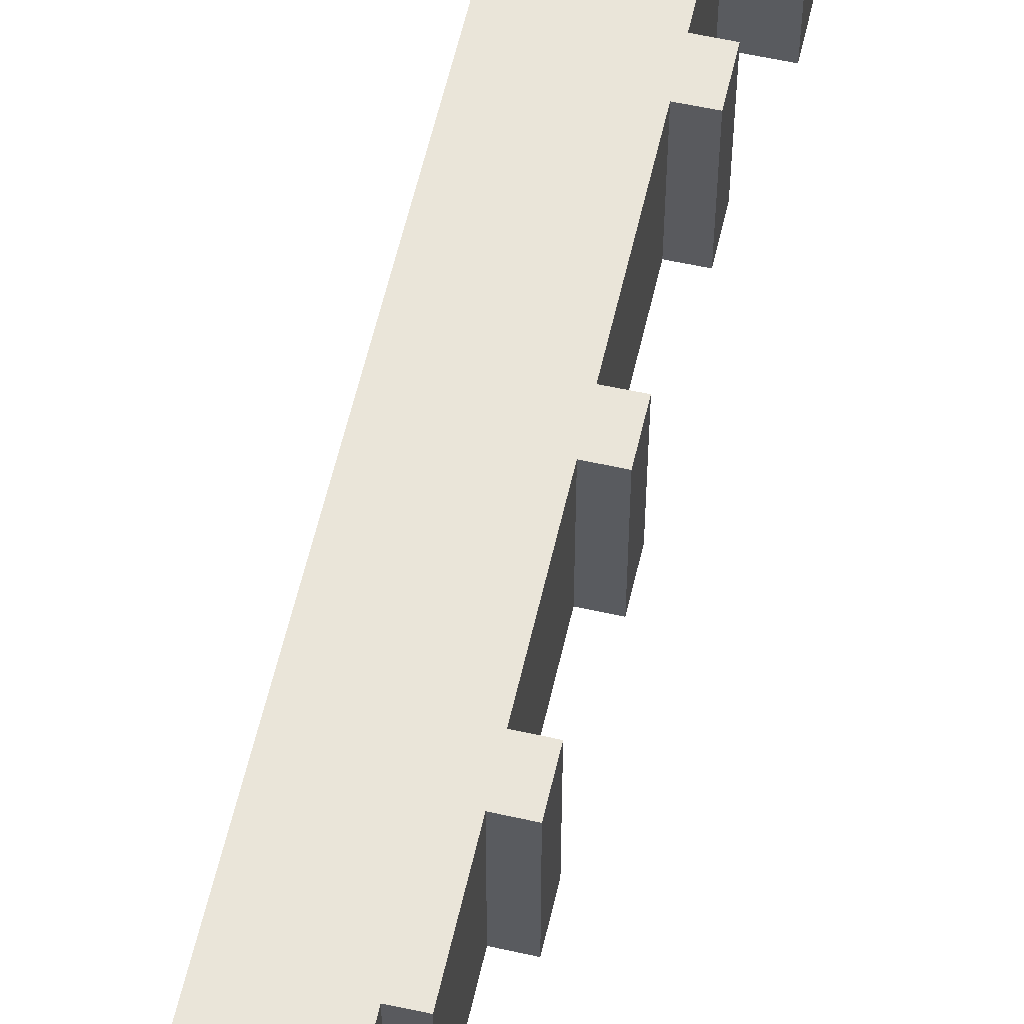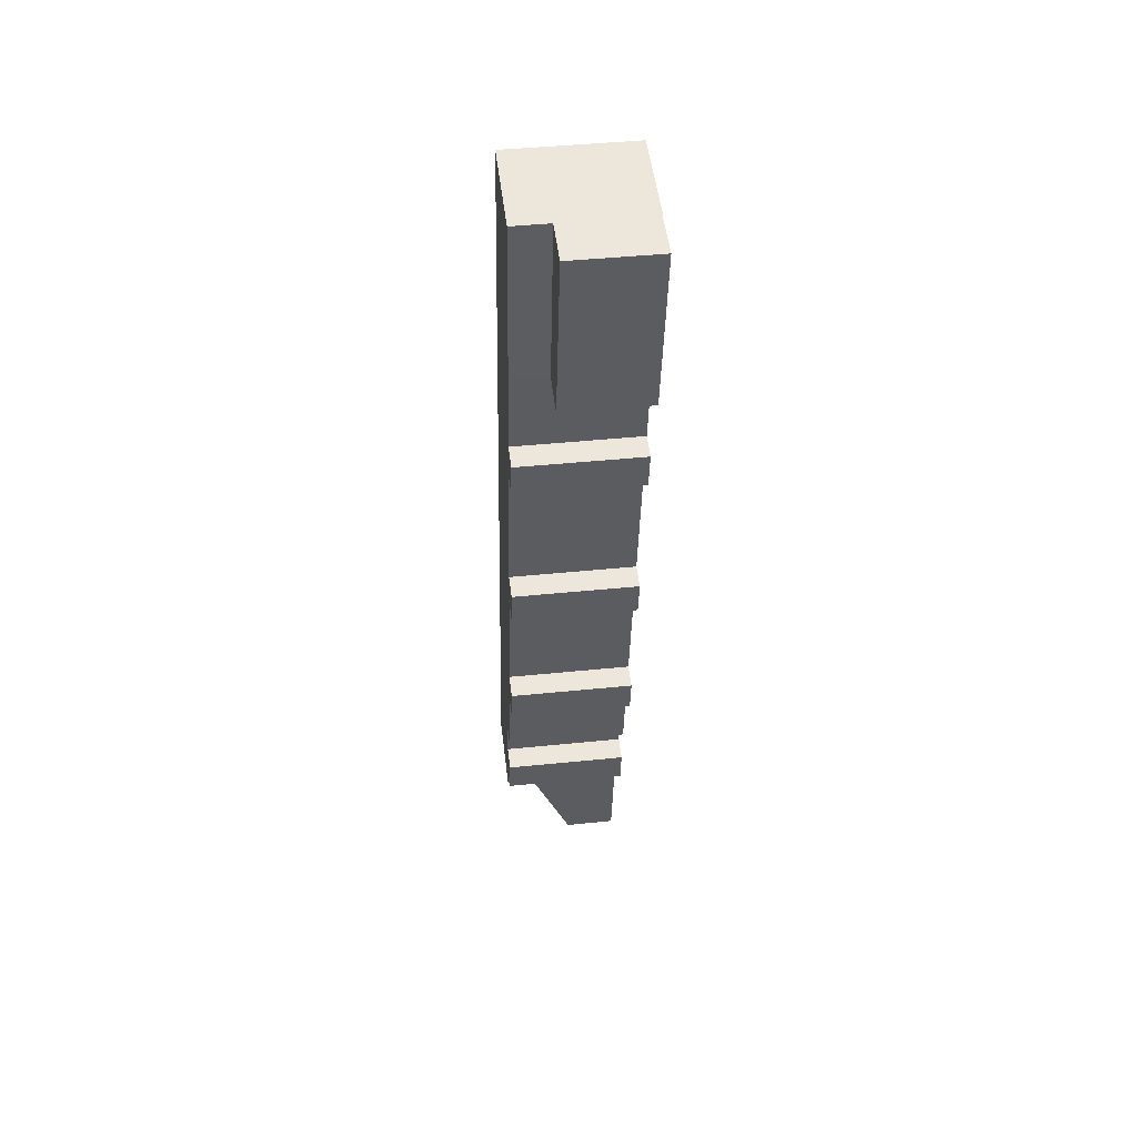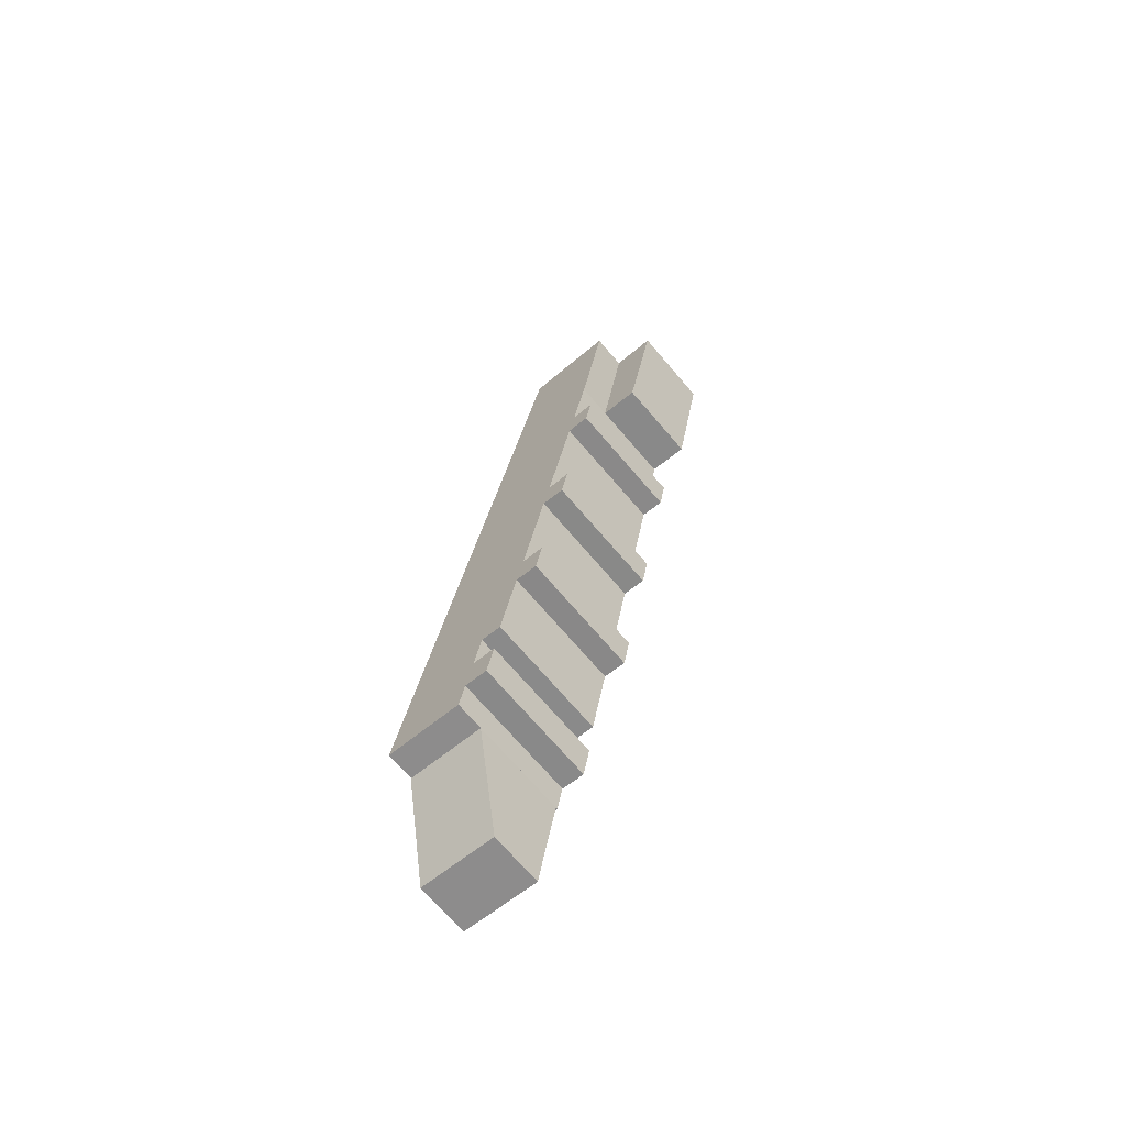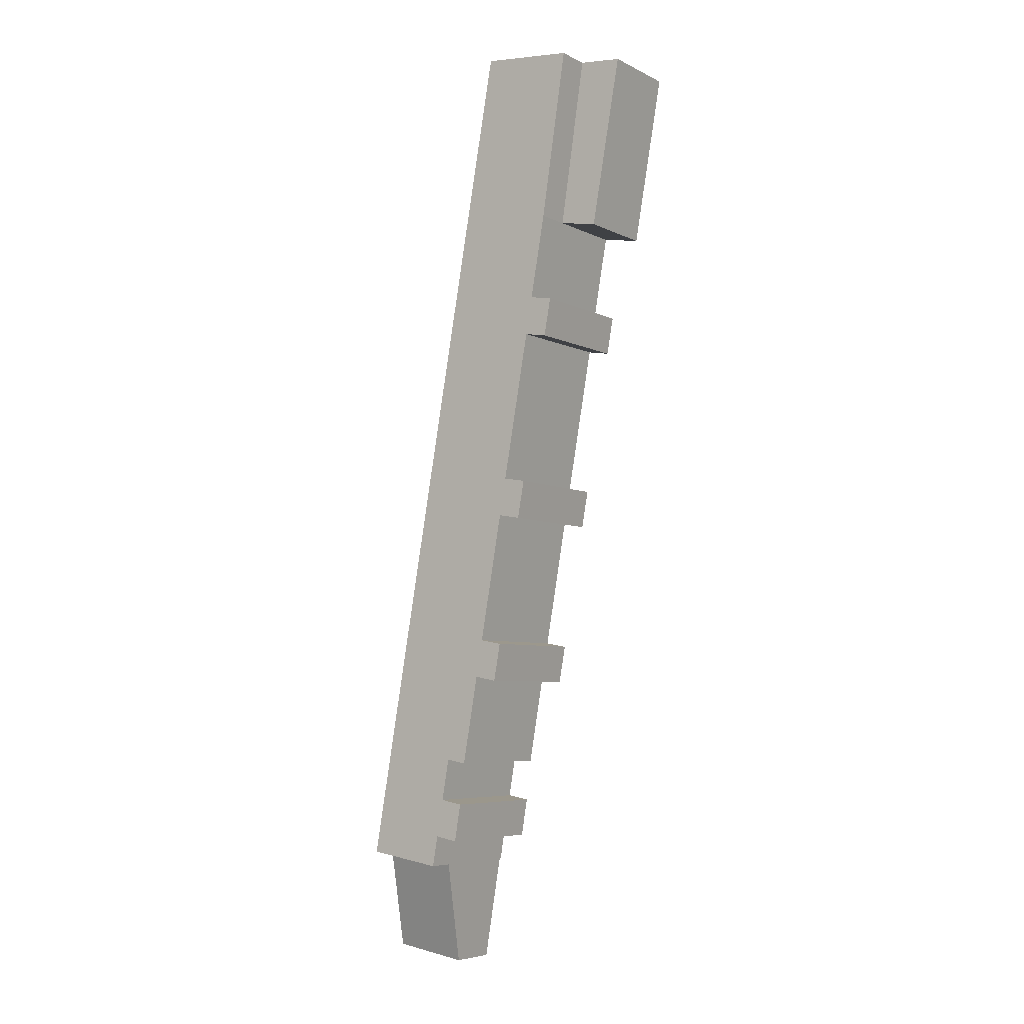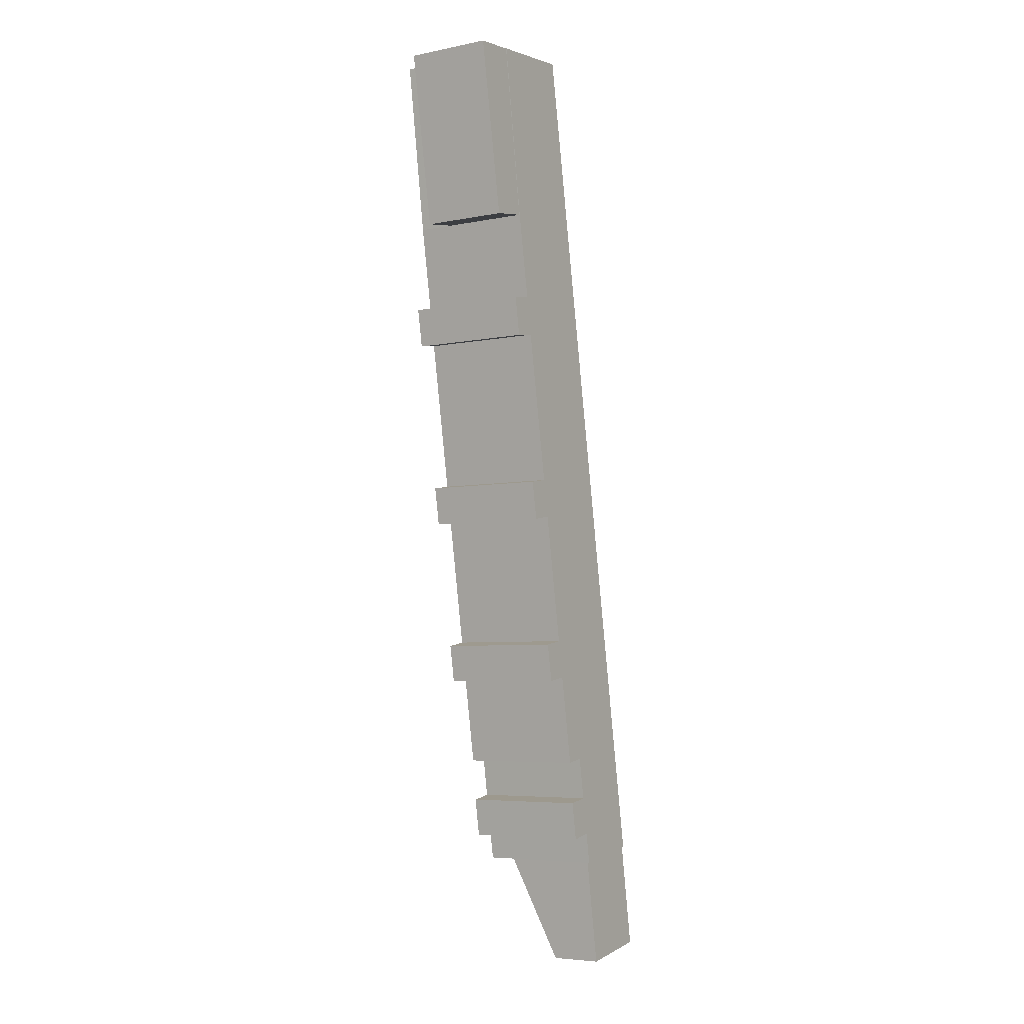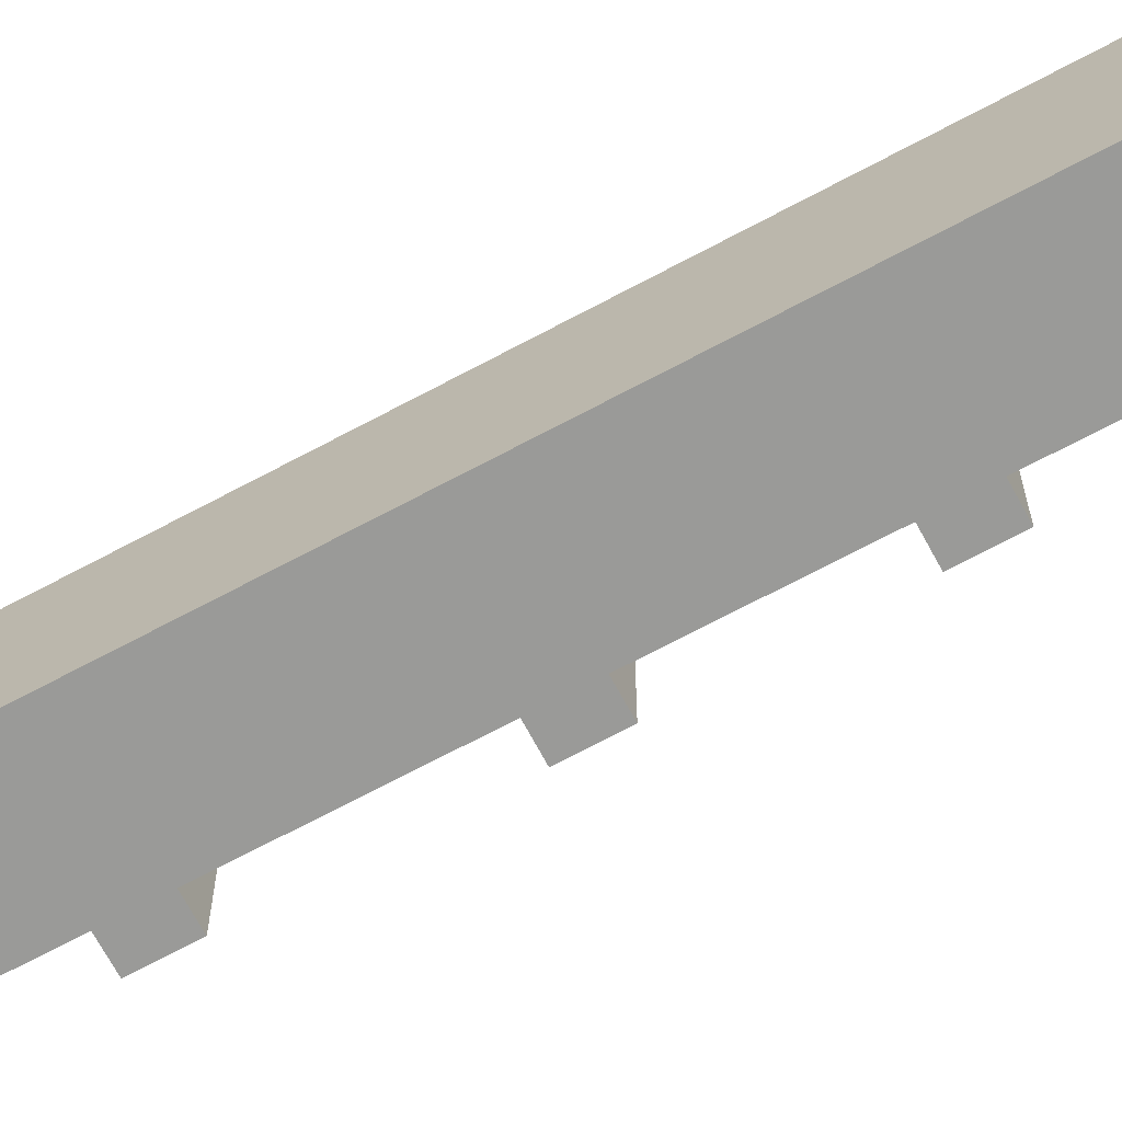
<metadata>
{"format":"obj","ext":"obj","renderer":"f3d","projection":"perspective","resolution":1024,"background":"white","views":[{"elev":58.5,"azim":-177.3,"up":"+Y"},{"elev":43.2,"azim":-96.9,"up":"+Z"},{"elev":-71.1,"azim":-139.4,"up":"+Z"},{"elev":-6.0,"azim":-144.8,"up":"+Z"},{"elev":-5.5,"azim":-58.2,"up":"+Z"},{"elev":-69.2,"azim":108.1,"up":"+Y"}]}
</metadata>
<code>
v  1.24 8.45 -17.93
v  1.721 1.259e-15 -20.57
v  1.24 1.098e-15 -17.93
v  1.721 8.45 -20.57
v  2.844 1.08e-15 -17.64
v  2.845 8.45 -17.64
v  1.803 8.45 -11.78
v  1.803 7.21e-16 -11.78
v  0.0001797 8.45 -0.0002674
v  0 0 0
v  16.93 0.13 -57.79
v  11.6 6.576 -58.6
v  11.6 0.13 -58.6
v  16.93 6.576 -57.79
v  12.85 0.13 -65.93
v  12.85 3.631 -65.93
v  18.18 0.13 -65.12
v  18.18 3.631 -65.12
v  -1.531 0.04 -0.1747
v  -3.054 5.963 -0.3491
v  -3.054 0.04 -0.3489
v  -1.531 5.963 -0.1749
v  -0.299 0.04 -0.03406
v  -0.2989 5.963 -0.03425
v  8.51e-07 0.04 -1.27e-06
v  0.0001268 5.963 -0.0001887
v  1.803 0.04 -11.78
v  1.803 5.963 -11.78
v  -0.9172 5.963 -12.27
v  -0.9174 0.04 -12.27
v  4.739 -3.304e-17 0.5397
v  4.739 8.45 0.5394
v  6.496 -4.563e-17 0.7452
v  6.496 8.45 0.7449
v  16.9 3.537e-15 -57.76
v  16.9 8.45 -57.76
v  16.9 3.539e-15 -57.79
v  16.9 8.45 -57.79
v  11.6 8.45 -58.6
v  11.6 3.588e-15 -58.6
v  11.22 8.45 -56.44
v  11.22 3.456e-15 -56.44
v  9.618 8.45 -56.73
v  9.618 3.474e-15 -56.73
v  9.158 8.45 -54.09
v  9.158 3.312e-15 -54.09
v  10.76 3.295e-15 -53.81
v  10.76 8.45 -53.81
v  10.25 8.45 -50.9
v  10.25 3.117e-15 -50.9
v  8.822 8.45 -51.15
v  8.822 3.132e-15 -51.15
v  7.713 8.45 -44.92
v  7.713 2.751e-15 -44.92
v  6.139 8.45 -45.21
v  6.139 2.768e-15 -45.21
v  5.659 8.45 -42.58
v  5.659 2.607e-15 -42.58
v  7.243 2.589e-15 -42.29
v  7.244 8.45 -42.29
v  5.643 8.45 -33.3
v  5.642 2.039e-15 -33.3
v  4.048 8.45 -33.59
v  4.048 2.057e-15 -33.59
v  3.568 8.45 -30.95
v  3.568 1.895e-15 -30.95
v  5.172 1.878e-15 -30.67
v  5.173 8.45 -30.67
v  3.315 8.45 -20.29
v  3.315 1.242e-15 -20.29
g defaultobject
f 1 2 3
f 2 1 4
f 5 1 3
f 1 5 6
f 7 5 8
f 5 7 6
f 9 8 10
f 8 9 7
f 11 12 13
f 12 11 14
f 12 15 13
f 15 12 16
f 16 17 15
f 17 16 18
f 17 14 11
f 14 17 18
f 19 20 21
f 20 19 22
f 23 22 19
f 22 23 24
f 25 24 23
f 24 25 26
f 27 26 25
f 26 27 28
f 29 27 30
f 27 29 28
f 20 30 21
f 30 20 29
f 31 9 10
f 9 31 32
f 33 32 31
f 32 33 34
f 35 34 33
f 34 35 36
f 37 36 35
f 36 37 38
f 39 37 40
f 37 39 38
f 41 40 42
f 40 41 39
f 43 42 44
f 42 43 41
f 45 44 46
f 44 45 43
f 47 45 46
f 45 47 48
f 49 47 50
f 47 49 48
f 51 50 52
f 50 51 49
f 53 52 54
f 52 53 51
f 55 54 56
f 54 55 53
f 57 56 58
f 56 57 55
f 59 57 58
f 57 59 60
f 61 59 62
f 59 61 60
f 63 62 64
f 62 63 61
f 65 64 66
f 64 65 63
f 67 65 66
f 65 67 68
f 69 67 70
f 67 69 68
f 4 70 2
f 70 4 69
f 2 70 3
f 64 62 66
f 56 54 58
f 52 50 54
f 44 42 46
f 31 35 33
f 35 31 10
f 35 10 8
f 35 8 5
f 35 5 70
f 70 5 3
f 35 70 67
f 35 67 62
f 62 67 66
f 35 62 59
f 35 59 54
f 54 59 58
f 35 54 50
f 35 50 47
f 35 47 46
f 35 46 42
f 35 42 40
f 35 40 37
f 15 11 13
f 11 15 17
f 23 27 25
f 27 23 19
f 27 19 21
f 27 21 30
f 22 29 20
f 29 22 28
f 28 22 24
f 28 24 26
f 1 69 4
f 65 61 63
f 57 53 55
f 53 49 51
f 45 41 43
f 9 32 7
f 34 7 32
f 36 7 34
f 6 7 36
f 69 6 36
f 1 6 69
f 68 69 36
f 61 68 36
f 65 68 61
f 60 61 36
f 53 60 36
f 57 60 53
f 49 53 36
f 48 49 36
f 45 48 36
f 41 45 36
f 39 41 36
f 38 39 36
f 16 14 18
f 14 16 12

</code>
